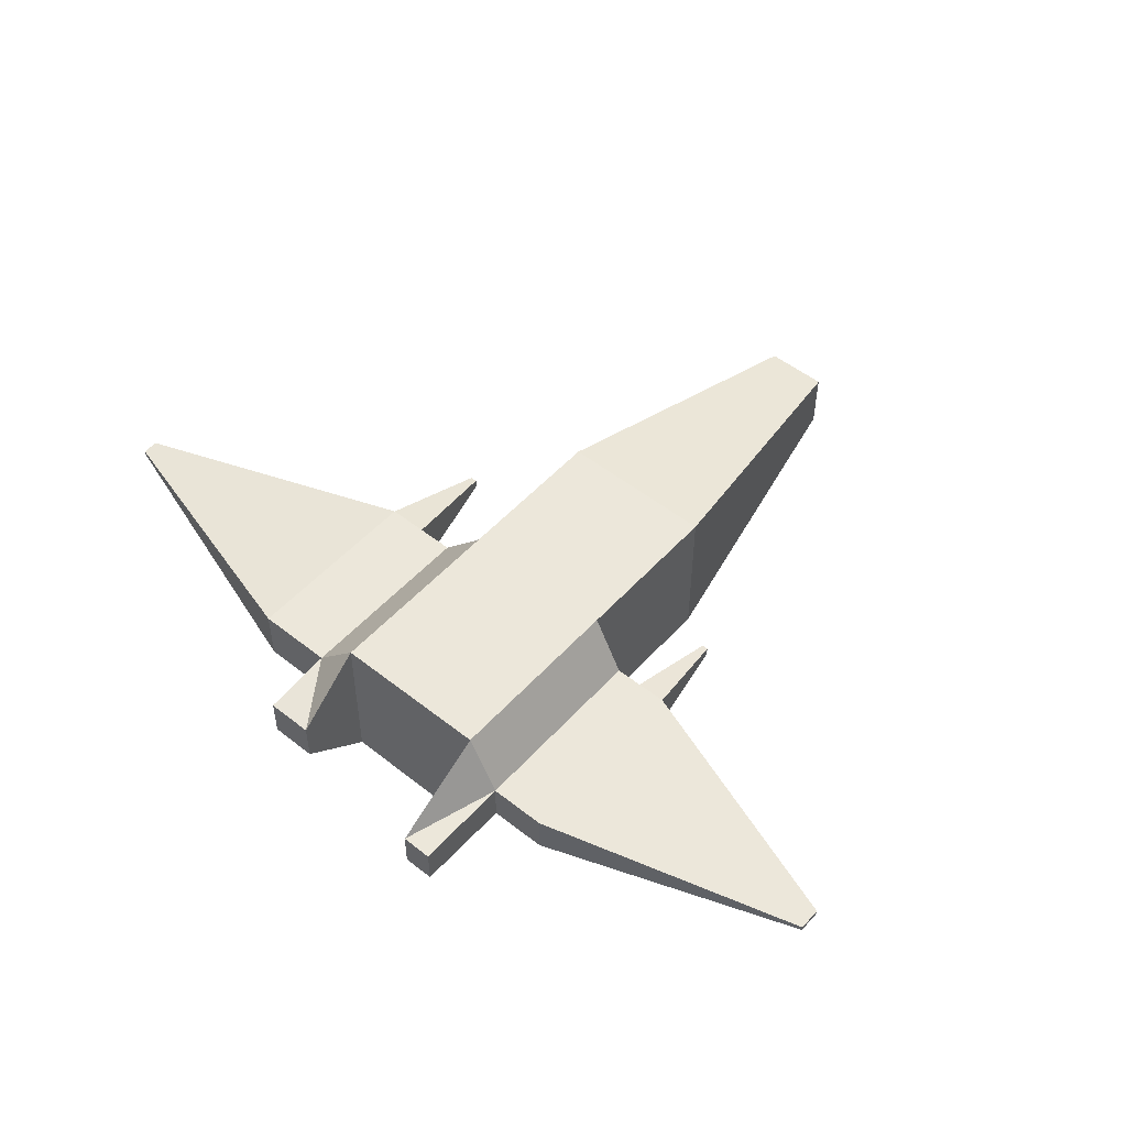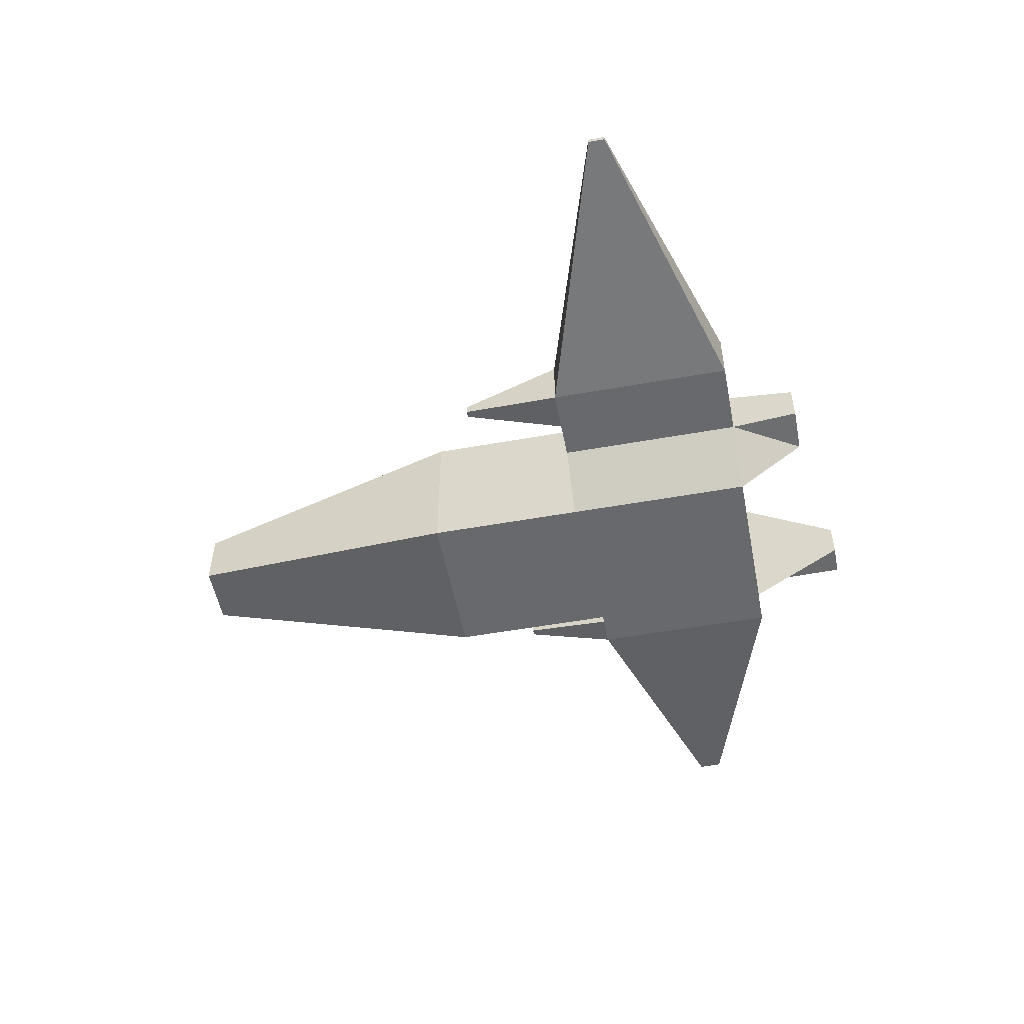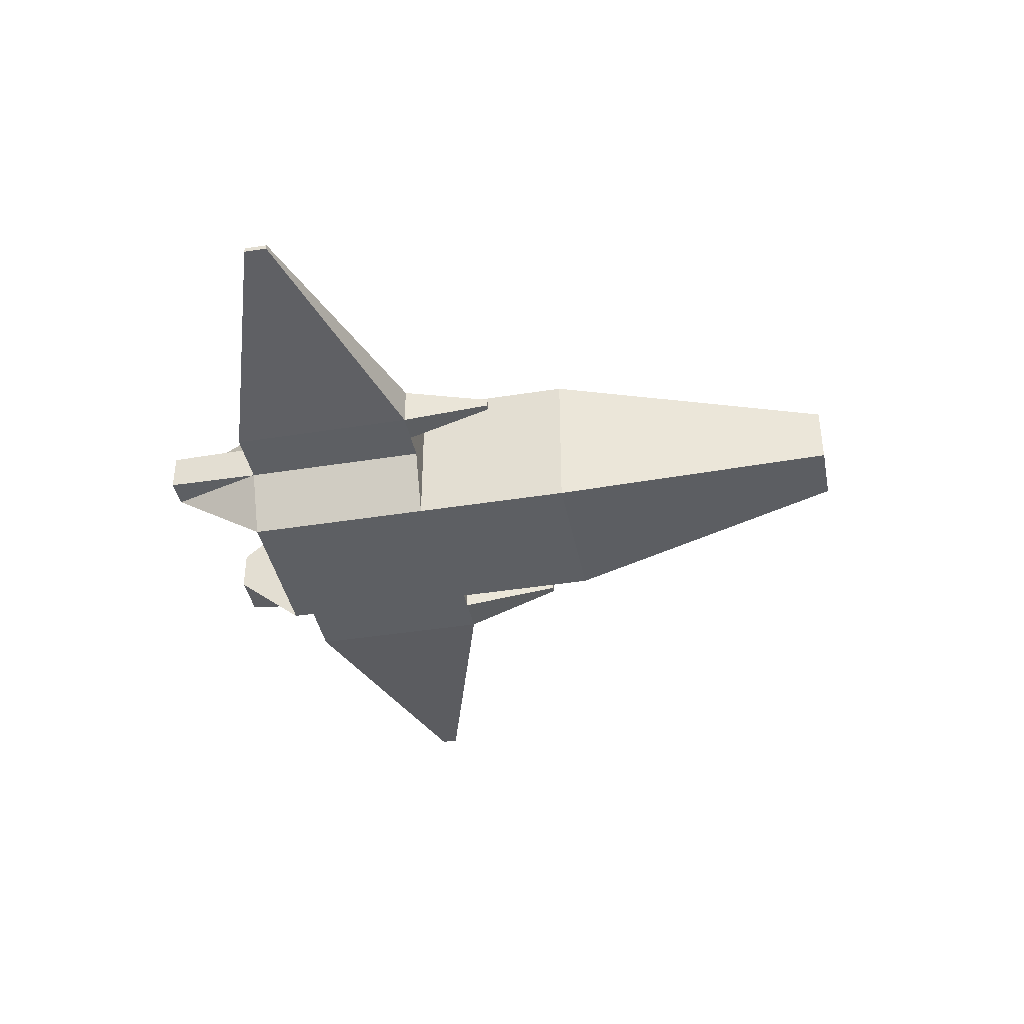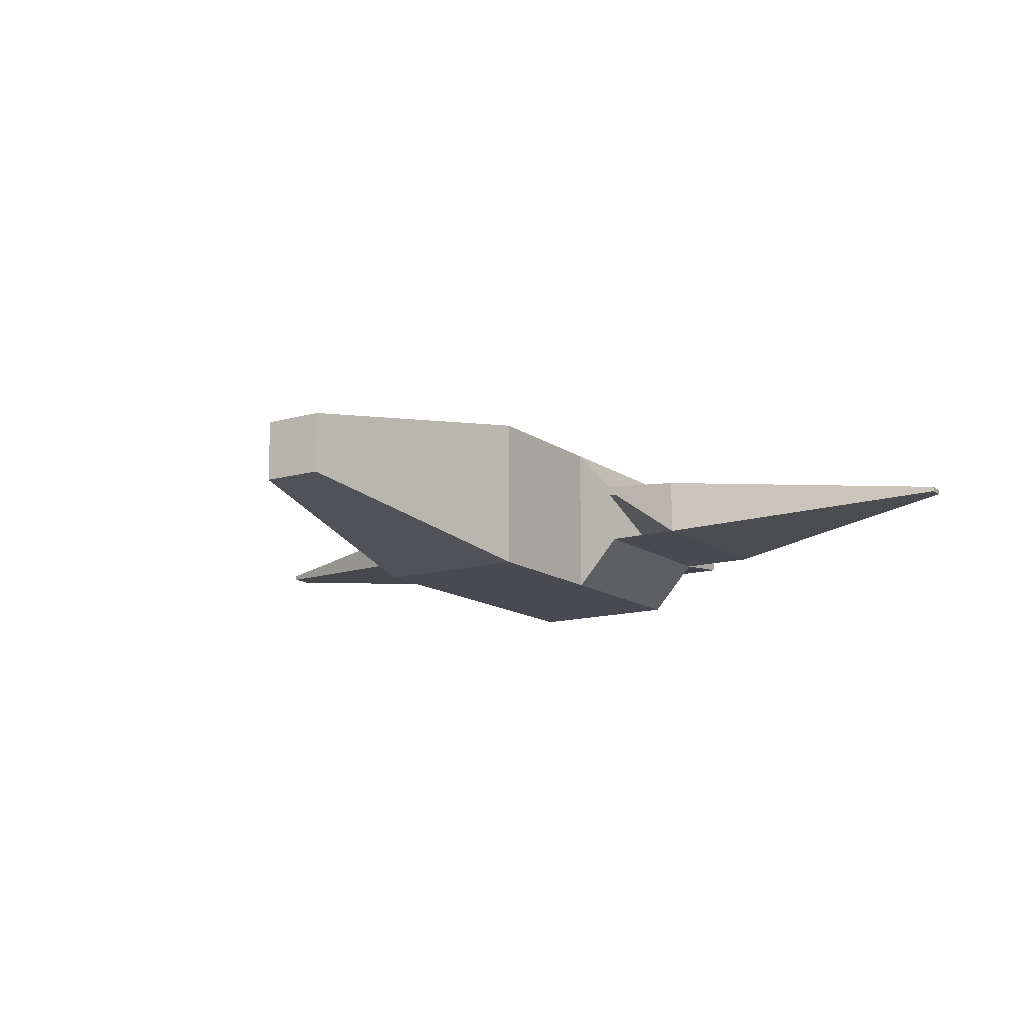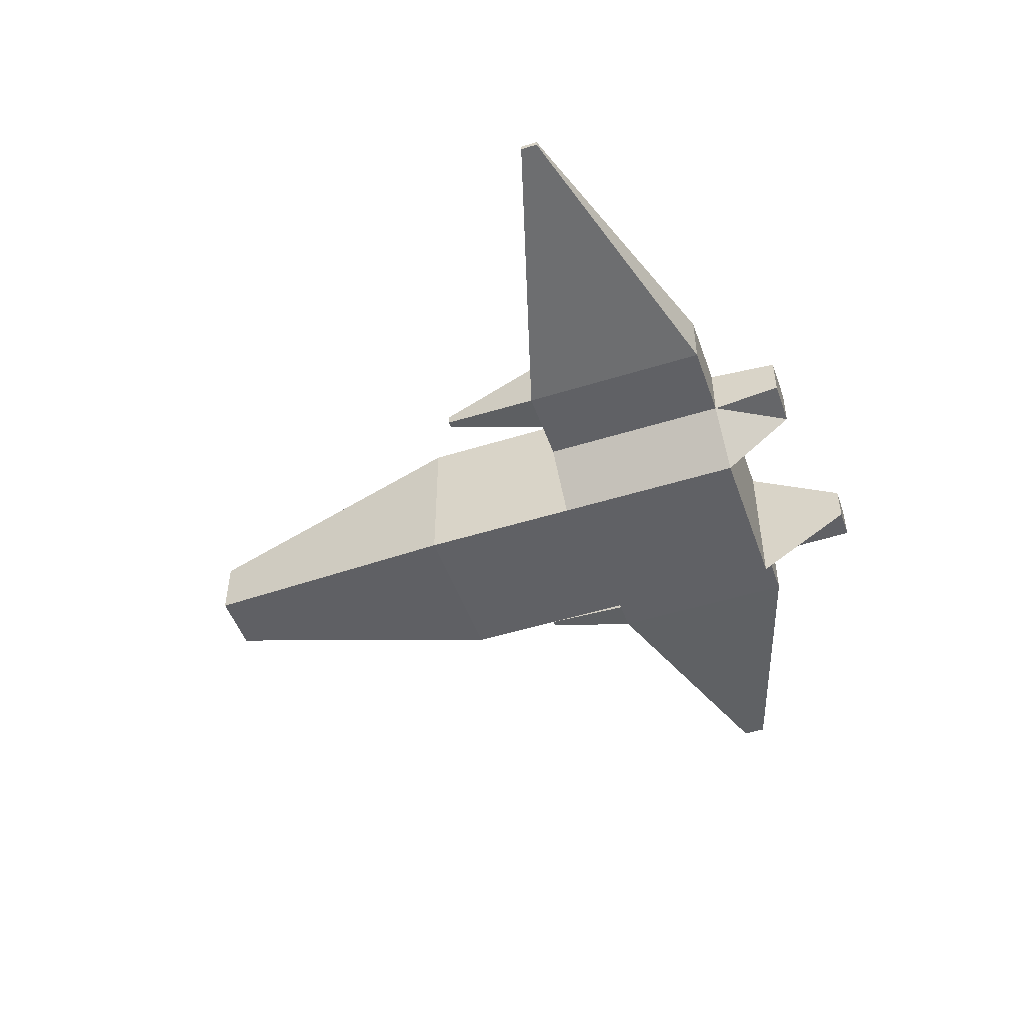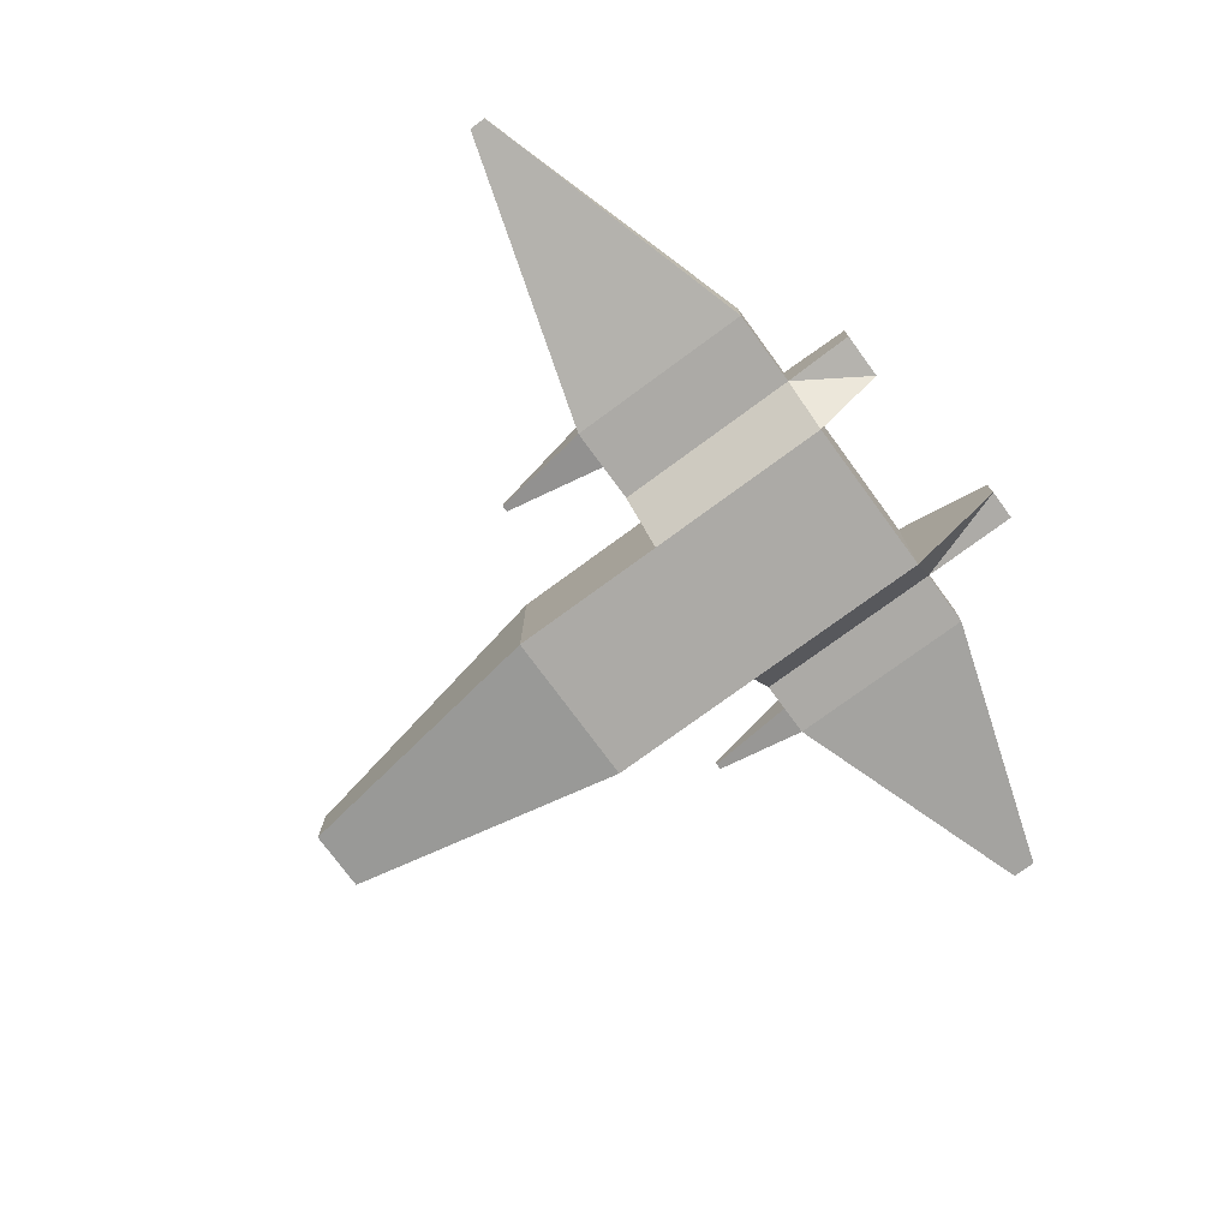
<metadata>
{"format":"obj","ext":"obj","renderer":"f3d","projection":"perspective","resolution":1024,"background":"white","views":[{"elev":51.5,"azim":40.5,"up":"+Y"},{"elev":-52.5,"azim":-79.1,"up":"+Y"},{"elev":-40.5,"azim":101.1,"up":"+Y"},{"elev":-13.4,"azim":-147.4,"up":"+Y"},{"elev":-49.3,"azim":-70.9,"up":"+Y"},{"elev":-75.8,"azim":-53.7,"up":"+Y"}]}
</metadata>
<code>
o Cube
v 0.9963 -1.004 1
v 1.004 0.9963 1
v 0.9963 -1.004 -1
v 1.004 0.9963 -1
v -1.004 -0.9963 1
v -0.9963 1.004 1
v -1.004 -0.9963 -1
v -0.9963 1.004 -1
v -0.3888 0.3916 -4.638
v -0.3916 -0.3888 -4.638
v 0.3888 -0.3916 -4.638
v 0.3916 0.3888 -4.638
v 1.004 0.9963 3.382
v -0.9963 1.004 3.382
v 0.9963 -1.004 3.382
v -1.004 -0.9963 3.382
v 1.382 -0.2626 1
v 1.384 0.2526 1
v 1.382 -0.2626 3.382
v 1.384 0.2526 3.382
v -1.585 -0.3556 1
v -1.583 0.3671 1
v -1.585 -0.3556 3.382
v -1.583 0.3671 3.382
v 0.9991 -0.2457 4.596
v 1.001 0.2384 4.596
v 1.382 -0.247 4.596
v 1.384 0.237 4.596
v -1.001 -0.2651 4.266
v -0.999 0.2724 4.266
v -1.585 -0.263 4.266
v -1.583 0.2746 4.266
v 1.72 -0.2639 1
v 1.721 0.2513 1
v 1.72 -0.2639 3.382
v 1.721 0.2513 3.382
v 2.092 -0.2652 1
v 2.094 0.25 1
v 2.092 -0.2652 3.382
v 2.094 0.25 3.382
v 5.309 -0.05057 2.047
v 5.309 0.01188 2.047
v 5.309 -0.05057 2.336
v 5.309 0.01188 2.336
v -2.052 -0.3539 1
v -2.049 0.3688 1
v -2.052 -0.3539 3.382
v -2.049 0.3688 3.382
v -2.55 -0.3521 1
v -2.547 0.3706 1
v -2.55 -0.3521 3.382
v -2.547 0.3706 3.382
v -6.155 -0.008876 2.088
v -6.155 0.05372 2.088
v -6.155 -0.008876 2.294
v -6.155 0.05372 2.294
v -2.258 -0.05199 -0.3055
v -2.258 0.06844 -0.3055
v -2.341 -0.05169 -0.3055
v -2.341 0.06874 -0.3055
v 1.867 -0.06127 -0.1276
v 1.867 0.04767 -0.1276
v 1.946 -0.06156 -0.1276
v 1.946 0.04738 -0.1276
f 5 3 1
f 3 12 4
f 7 6 8
f 2 8 6
f 1 4 2
f 15 26 13
f 11 9 12
f 8 10 7
f 4 9 8
f 7 11 3
f 16 13 14
f 16 21 5
f 6 13 2
f 1 16 5
f 18 33 17
f 2 17 1
f 13 18 2
f 1 19 15
f 22 48 24
f 23 32 24
f 5 22 6
f 6 24 14
f 25 28 26
f 19 25 15
f 20 26 28
f 20 27 19
f 30 31 29
f 14 29 16
f 24 30 14
f 23 29 31
f 35 40 36
f 17 35 19
f 19 36 20
f 20 34 18
f 40 42 38
f 36 38 34
f 37 64 38
f 33 39 35
f 42 43 41
f 38 41 37
f 37 43 39
f 39 44 40
f 47 49 45
f 24 47 23
f 23 45 21
f 21 46 22
f 51 53 49
f 50 59 49
f 46 52 48
f 48 51 47
f 53 56 54
f 49 54 50
f 50 56 52
f 52 55 51
f 57 60 58
f 45 59 57
f 45 58 46
f 46 60 50
f 62 63 61
f 33 63 37
f 34 61 33
f 38 62 34
f 5 7 3
f 3 11 12
f 7 5 6
f 2 4 8
f 1 3 4
f 15 25 26
f 11 10 9
f 8 9 10
f 4 12 9
f 7 10 11
f 16 15 13
f 16 23 21
f 6 14 13
f 1 15 16
f 18 34 33
f 2 18 17
f 13 20 18
f 1 17 19
f 22 46 48
f 23 31 32
f 5 21 22
f 6 22 24
f 25 27 28
f 19 27 25
f 20 13 26
f 20 28 27
f 30 32 31
f 14 30 29
f 24 32 30
f 23 16 29
f 35 39 40
f 17 33 35
f 19 35 36
f 20 36 34
f 40 44 42
f 36 40 38
f 37 63 64
f 33 37 39
f 42 44 43
f 38 42 41
f 37 41 43
f 39 43 44
f 47 51 49
f 24 48 47
f 23 47 45
f 21 45 46
f 51 55 53
f 50 60 59
f 46 50 52
f 48 52 51
f 53 55 56
f 49 53 54
f 50 54 56
f 52 56 55
f 57 59 60
f 45 49 59
f 45 57 58
f 46 58 60
f 62 64 63
f 33 61 63
f 34 62 61
f 38 64 62

</code>
